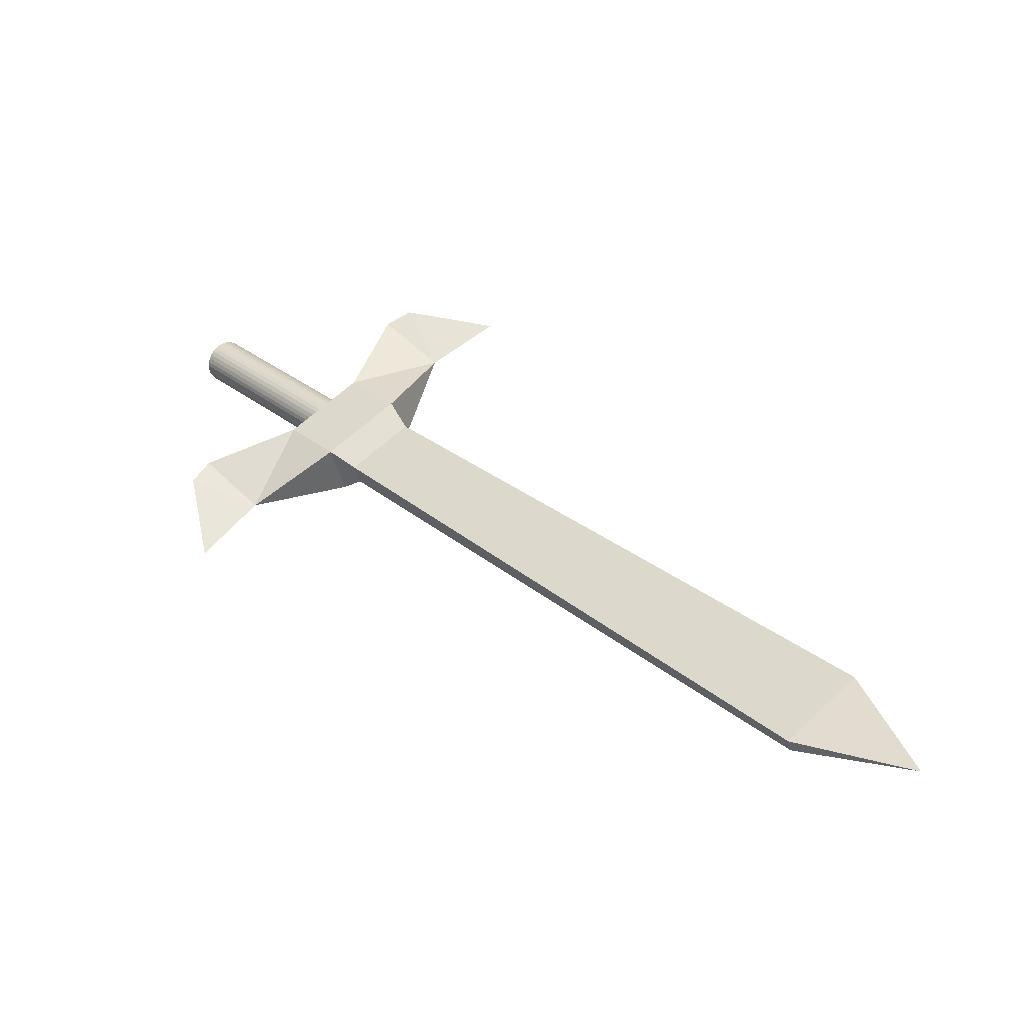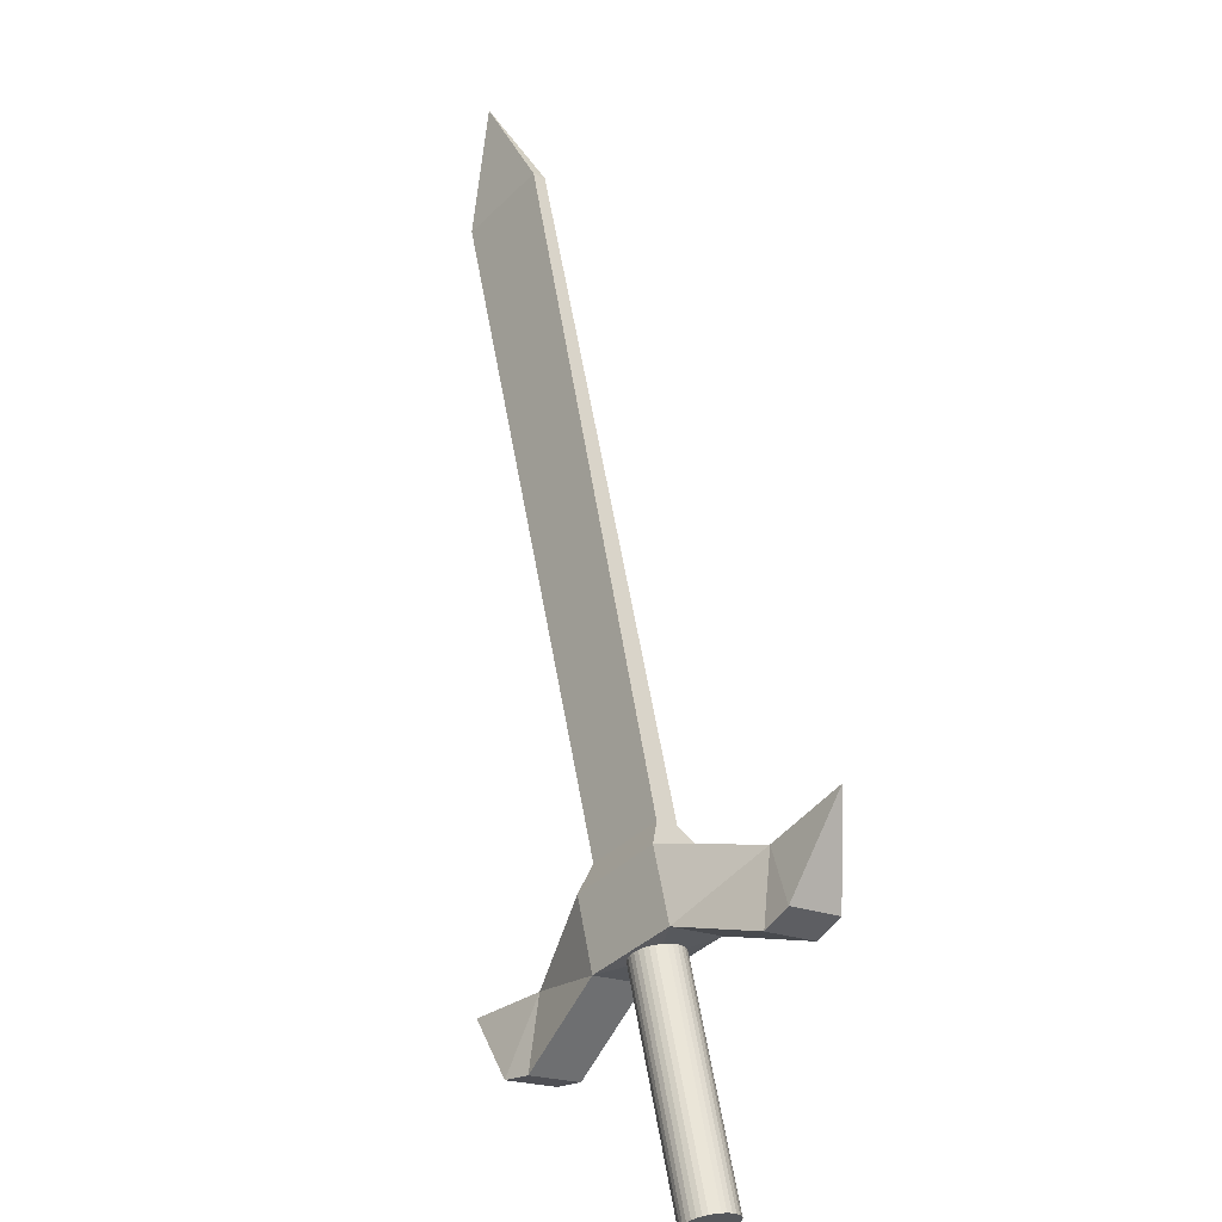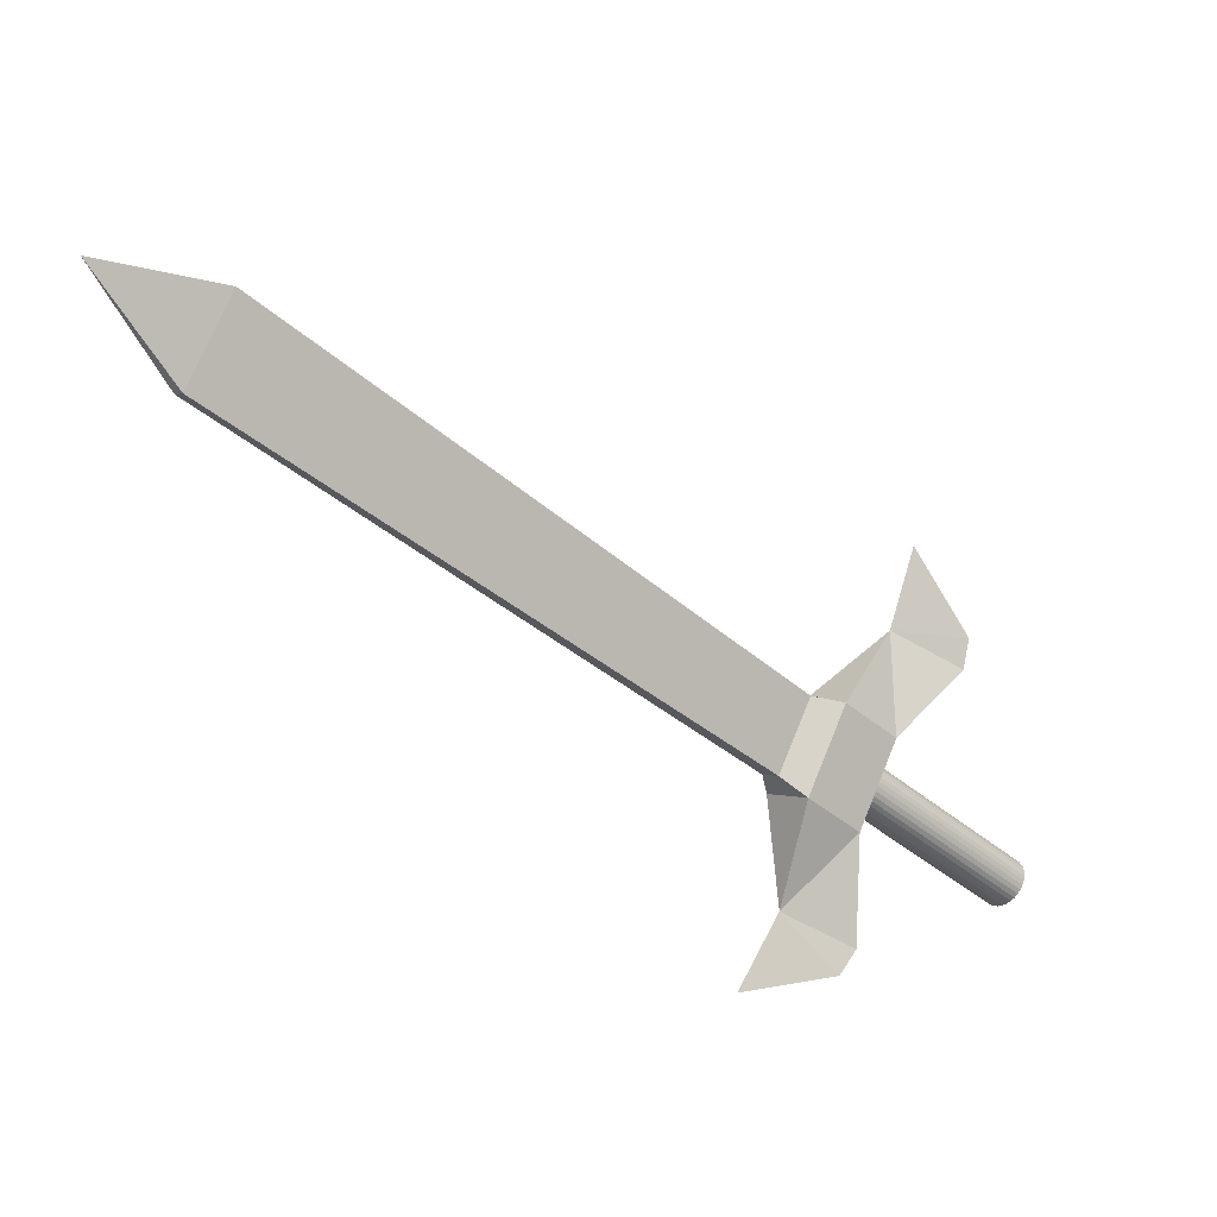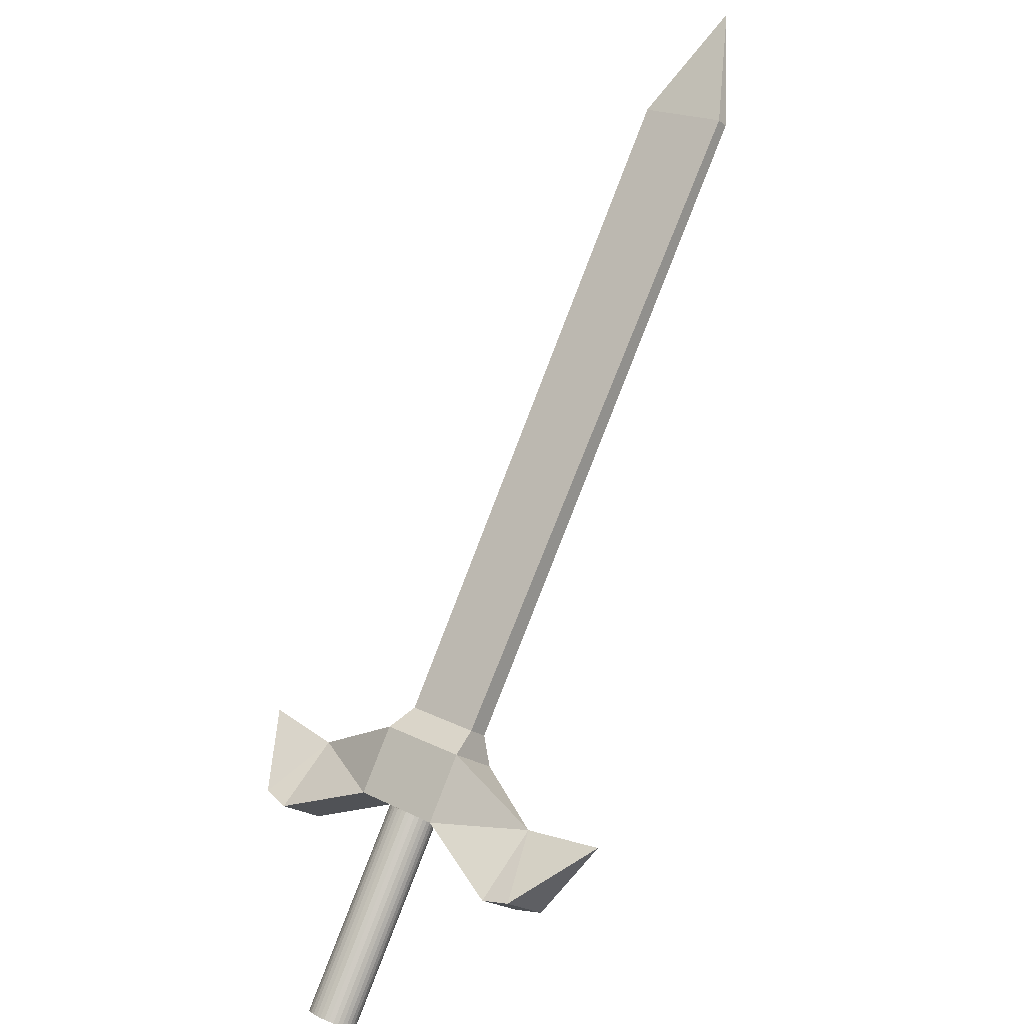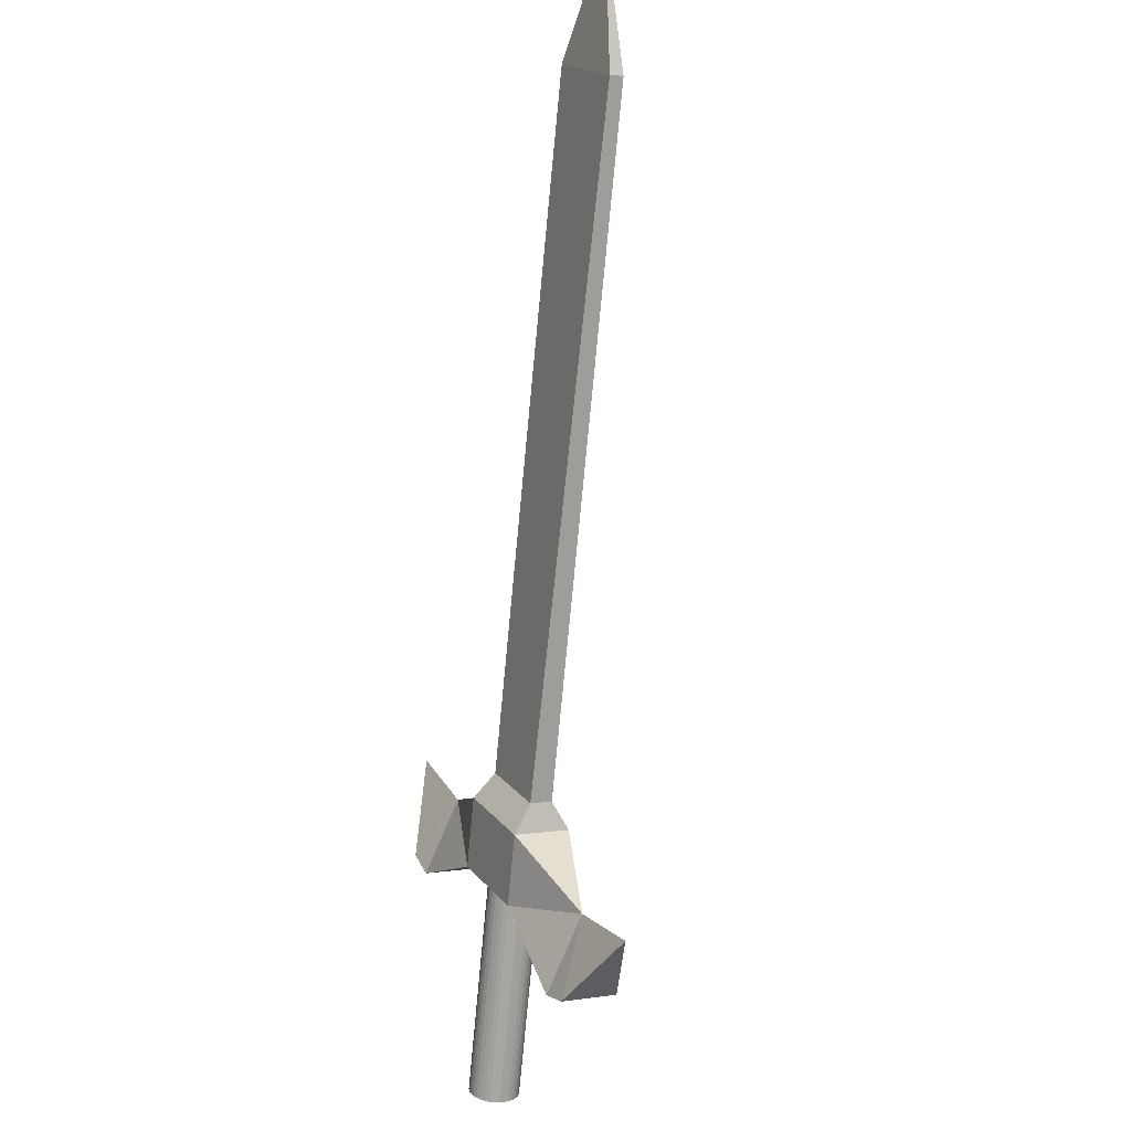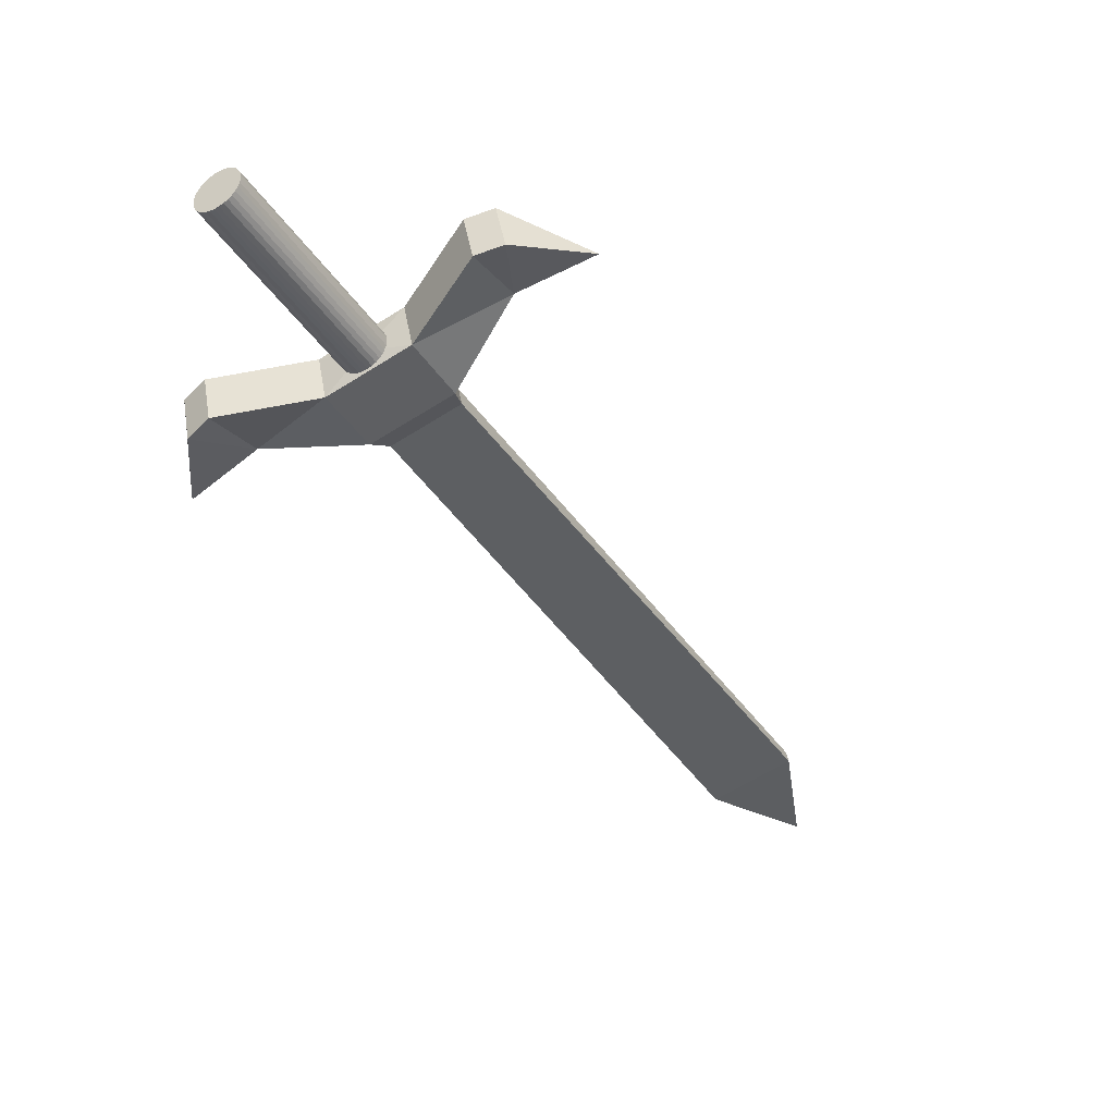
<metadata>
{"format":"obj","ext":"obj","renderer":"f3d","projection":"perspective","resolution":1024,"background":"white","views":[{"elev":-72.5,"azim":81.3,"up":"+Z"},{"elev":16.2,"azim":-8.2,"up":"+Y"},{"elev":29.1,"azim":-104.0,"up":"+Y"},{"elev":-48.4,"azim":155.7,"up":"+Y"},{"elev":62.6,"azim":12.8,"up":"+Y"},{"elev":17.6,"azim":54.4,"up":"+Z"}]}
</metadata>
<code>
o Cube
v 0.3164 -0.4747 -0.8106
v 0.4011 -0.3799 -0.731
v 0.2433 -0.4412 -0.7727
v 0.328 -0.3464 -0.6931
v 0.3085 -0.3983 -0.8932
v 0.3933 -0.3035 -0.8136
v 0.2355 -0.3648 -0.8554
v 0.3202 -0.27 -0.7758
v 0.4909 -0.3353 -0.5971
v 0.4179 -0.3018 -0.5593
v 0.446 -0.2359 -0.6676
v 0.2368 -0.6197 -0.836
v 0.1637 -0.5862 -0.7981
v 0.1918 -0.5203 -0.9064
v 0.2043 0.3607 -1.686
v 0.289 0.4555 -1.606
v 0.1868 0.3687 -1.677
v 0.2716 0.4635 -1.597
v 0.3085 -0.3983 -0.8932
v 0.4909 -0.3353 -0.5971
v 0.4179 -0.3018 -0.5593
v 0.446 -0.2359 -0.6676
v 0.5162 -0.298 -0.5813
v 0.4432 -0.2645 -0.5435
v 0.5196 -0.1405 -0.6099
v 0.2098 -0.6408 -0.8692
v 0.1368 -0.6073 -0.8314
v 0.1158 -0.5923 -0.9894
v 0.2043 0.3607 -1.686
v 0.289 0.4555 -1.606
v 0.1868 0.3687 -1.677
v 0.2716 0.4635 -1.597
v 0.2043 0.3607 -1.686
v 0.289 0.4555 -1.606
v 0.1868 0.3687 -1.677
v 0.2716 0.4635 -1.597
v 0.225 0.5382 -1.778
v 0.2043 0.3607 -1.686
v 0.289 0.4555 -1.606
v 0.1868 0.3687 -1.677
v 0.2716 0.4635 -1.597
v 0.3933 -0.3035 -0.8136
v 0.2355 -0.3648 -0.8554
v 0.3202 -0.27 -0.7758
v 0.2612 -0.3386 -0.892
v 0.2901 -0.3518 -0.9069
v 0.3616 -0.2718 -0.8397
v 0.3327 -0.2586 -0.8248
v 0.3224 -0.4127 -0.7495
v 0.3464 -0.646 -0.4972
v 0.3223 -0.411 -0.7515
v 0.3242 -0.6708 -0.518
v 0.3309 -0.6732 -0.5209
v 0.3383 -0.6746 -0.5229
v 0.3459 -0.6749 -0.5238
v 0.3535 -0.674 -0.5238
v 0.3609 -0.6721 -0.5227
v 0.3677 -0.6692 -0.5206
v 0.3737 -0.6654 -0.5177
v 0.3786 -0.6608 -0.5139
v 0.3823 -0.6557 -0.5096
v 0.3846 -0.6502 -0.5047
v 0.3855 -0.6446 -0.4996
v 0.3848 -0.639 -0.4943
v 0.3827 -0.6336 -0.4892
v 0.3792 -0.6288 -0.4844
v 0.3744 -0.6246 -0.4801
v 0.3685 -0.6213 -0.4764
v 0.3618 -0.6189 -0.4736
v 0.3545 -0.6175 -0.4716
v 0.3469 -0.6172 -0.4706
v 0.3392 -0.6181 -0.4707
v 0.3319 -0.62 -0.4718
v 0.3251 -0.6229 -0.4738
v 0.3191 -0.6267 -0.4768
v 0.3141 -0.6313 -0.4805
v 0.3104 -0.6364 -0.4849
v 0.3081 -0.6419 -0.4897
v 0.3073 -0.6475 -0.4949
v 0.3079 -0.6531 -0.5001
v 0.3101 -0.6584 -0.5052
v 0.3136 -0.6633 -0.5101
v 0.3184 -0.6675 -0.5144
v 0.3069 -0.4382 -0.7751
v 0.3002 -0.4358 -0.7723
v 0.3142 -0.4396 -0.7771
v 0.3218 -0.4398 -0.778
v 0.3294 -0.439 -0.778
v 0.3368 -0.4371 -0.7769
v 0.3436 -0.4341 -0.7749
v 0.3496 -0.4303 -0.7719
v 0.3545 -0.4258 -0.7682
v 0.3582 -0.4207 -0.7638
v 0.3606 -0.4152 -0.7589
v 0.3614 -0.4095 -0.7538
v 0.3608 -0.4039 -0.7486
v 0.3586 -0.3986 -0.7434
v 0.3551 -0.3938 -0.7386
v 0.3503 -0.3896 -0.7343
v 0.3444 -0.3862 -0.7306
v 0.3377 -0.3838 -0.7278
v 0.3304 -0.3825 -0.7258
v 0.3228 -0.3822 -0.7249
v 0.3152 -0.383 -0.7249
v 0.3078 -0.385 -0.726
v 0.301 -0.3879 -0.728
v 0.295 -0.3917 -0.731
v 0.2901 -0.3962 -0.7347
v 0.2864 -0.4013 -0.7391
v 0.284 -0.4068 -0.744
v 0.2832 -0.4125 -0.7491
v 0.2838 -0.4181 -0.7543
v 0.286 -0.4234 -0.7595
v 0.2895 -0.4282 -0.7643
v 0.2943 -0.4324 -0.7686
f 3 14 13
f 49 2 4
f 49 4 3
f 49 1 2
f 49 3 1
f 45 15 46
f 2 11 9
f 4 7 3
f 1 6 2
f 11 21 22
f 6 8 11
f 4 11 8
f 2 10 4
f 14 26 28
f 3 12 1
f 1 14 5
f 7 5 14
f 6 44 42
f 46 16 47
f 48 17 45
f 48 16 18
f 8 43 44
f 5 42 19
f 5 43 19
f 22 24 25
f 9 22 20
f 10 20 21
f 24 23 25
f 22 23 20
f 20 24 21
f 26 27 28
f 13 26 12
f 14 27 13
f 29 39 38
f 29 40 38
f 32 39 41
f 31 41 40
f 34 33 37
f 35 36 37
f 36 34 37
f 33 35 37
f 35 38 40
f 34 38 39
f 36 40 41
f 34 41 39
f 6 48 8
f 8 45 7
f 5 47 6
f 7 46 5
f 85 53 52
f 84 54 53
f 86 55 54
f 87 56 55
f 88 57 56
f 89 58 57
f 90 59 58
f 91 60 59
f 92 61 60
f 93 62 61
f 94 63 62
f 95 64 63
f 96 65 64
f 97 66 65
f 98 67 66
f 99 68 67
f 100 69 68
f 101 70 69
f 102 71 70
f 103 72 71
f 104 73 72
f 105 74 73
f 106 75 74
f 107 76 75
f 108 77 76
f 109 78 77
f 110 79 78
f 111 80 79
f 112 81 80
f 113 82 81
f 114 83 82
f 115 52 83
f 50 52 53
f 50 53 54
f 50 54 55
f 50 55 56
f 50 56 57
f 50 57 58
f 50 58 59
f 50 59 60
f 50 60 61
f 50 61 62
f 50 62 63
f 50 63 64
f 50 64 65
f 50 65 66
f 50 66 67
f 50 67 68
f 50 68 69
f 50 69 70
f 50 70 71
f 50 71 72
f 50 72 73
f 50 73 74
f 50 74 75
f 50 75 76
f 50 76 77
f 50 77 78
f 50 78 79
f 50 79 80
f 50 80 81
f 50 81 82
f 50 82 83
f 50 83 52
f 51 84 85
f 51 86 84
f 51 87 86
f 51 88 87
f 51 89 88
f 51 90 89
f 51 91 90
f 51 92 91
f 51 93 92
f 51 94 93
f 51 95 94
f 51 96 95
f 51 97 96
f 51 98 97
f 51 99 98
f 51 100 99
f 51 101 100
f 51 102 101
f 51 103 102
f 51 104 103
f 51 105 104
f 51 106 105
f 51 107 106
f 51 108 107
f 51 109 108
f 51 110 109
f 51 111 110
f 51 112 111
f 51 113 112
f 51 114 113
f 51 115 114
f 51 85 115
f 3 7 14
f 45 17 15
f 2 6 11
f 4 8 7
f 1 5 6
f 11 10 21
f 4 10 11
f 2 9 10
f 14 12 26
f 3 13 12
f 1 12 14
f 6 8 44
f 46 15 16
f 48 18 17
f 48 47 16
f 8 7 43
f 5 6 42
f 5 7 43
f 22 21 24
f 9 11 22
f 10 9 20
f 22 25 23
f 20 23 24
f 13 27 26
f 14 28 27
f 29 30 39
f 29 31 40
f 32 30 39
f 31 32 41
f 35 33 38
f 34 33 38
f 36 35 40
f 34 36 41
f 6 47 48
f 8 48 45
f 5 46 47
f 7 45 46
f 85 84 53
f 84 86 54
f 86 87 55
f 87 88 56
f 88 89 57
f 89 90 58
f 90 91 59
f 91 92 60
f 92 93 61
f 93 94 62
f 94 95 63
f 95 96 64
f 96 97 65
f 97 98 66
f 98 99 67
f 99 100 68
f 100 101 69
f 101 102 70
f 102 103 71
f 103 104 72
f 104 105 73
f 105 106 74
f 106 107 75
f 107 108 76
f 108 109 77
f 109 110 78
f 110 111 79
f 111 112 80
f 112 113 81
f 113 114 82
f 114 115 83
f 115 85 52

</code>
